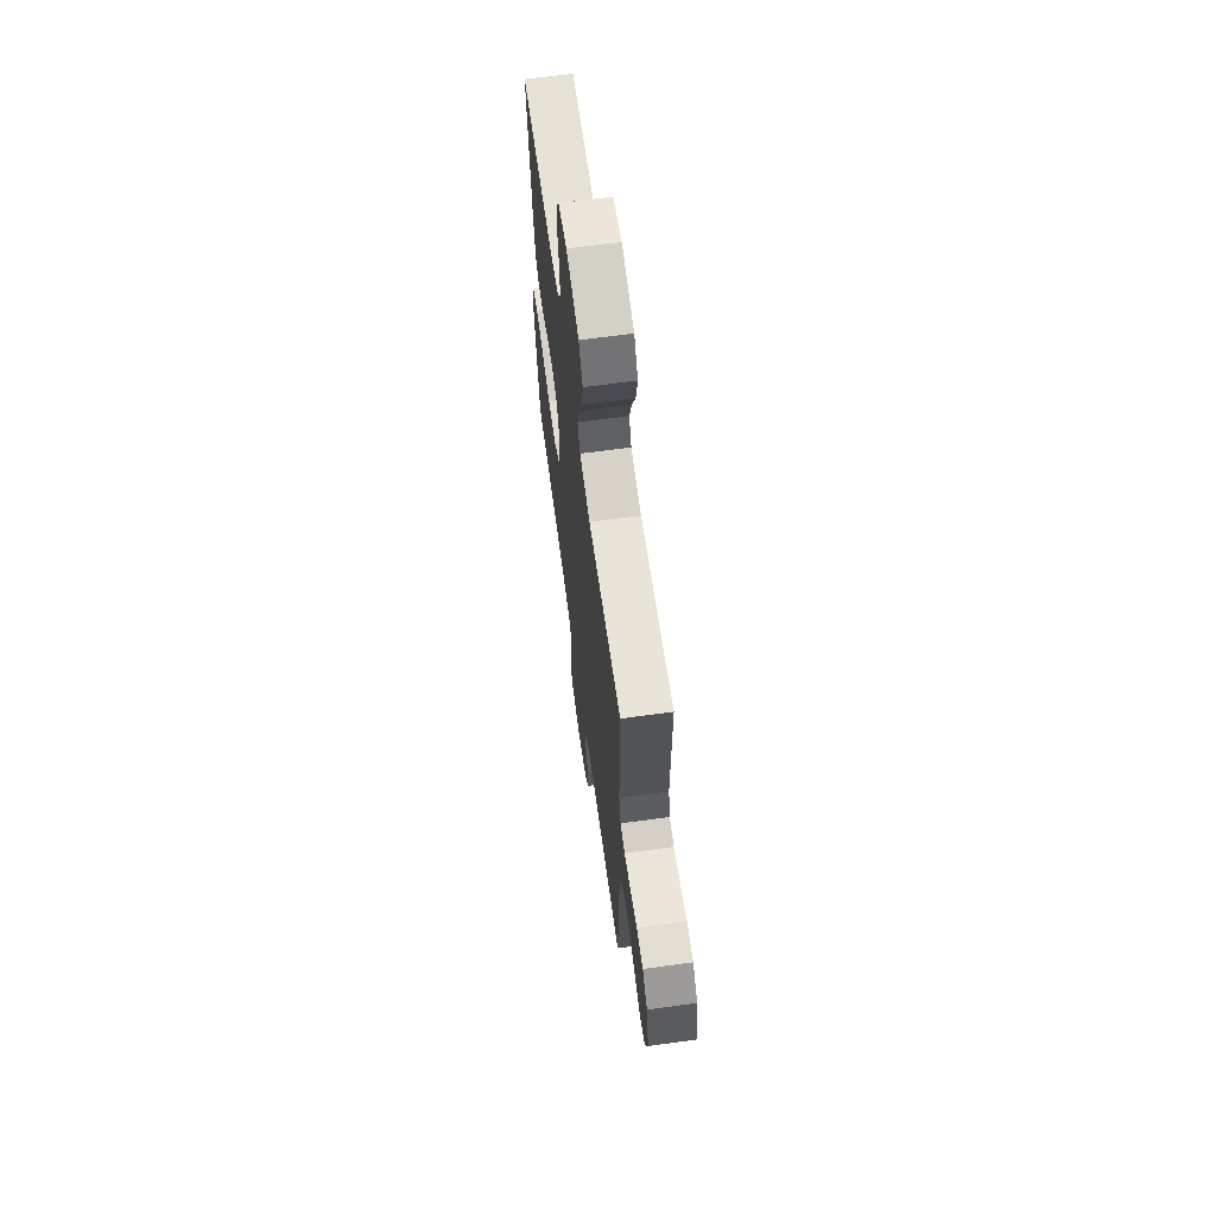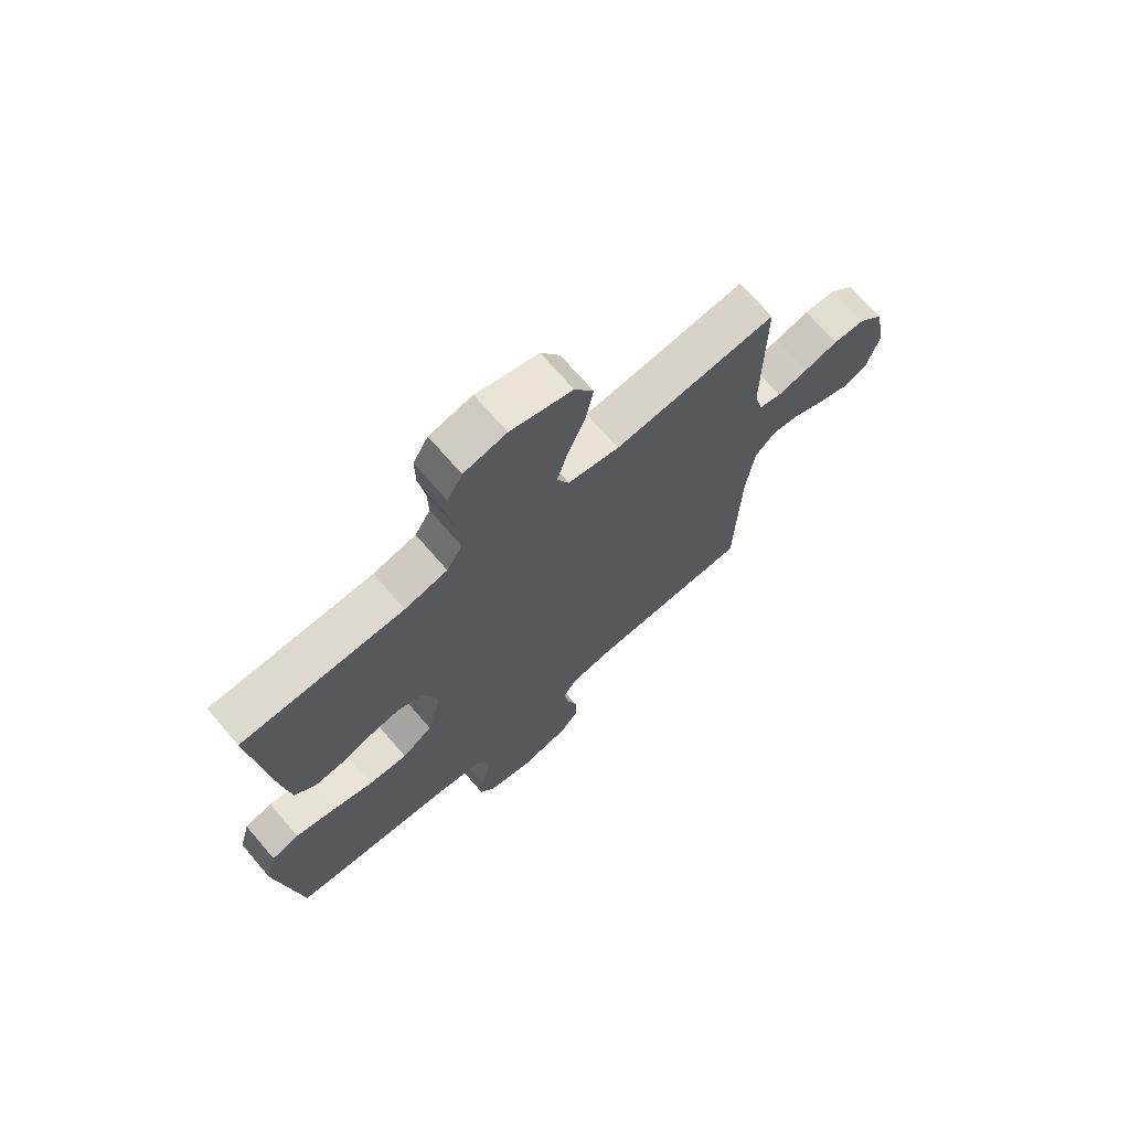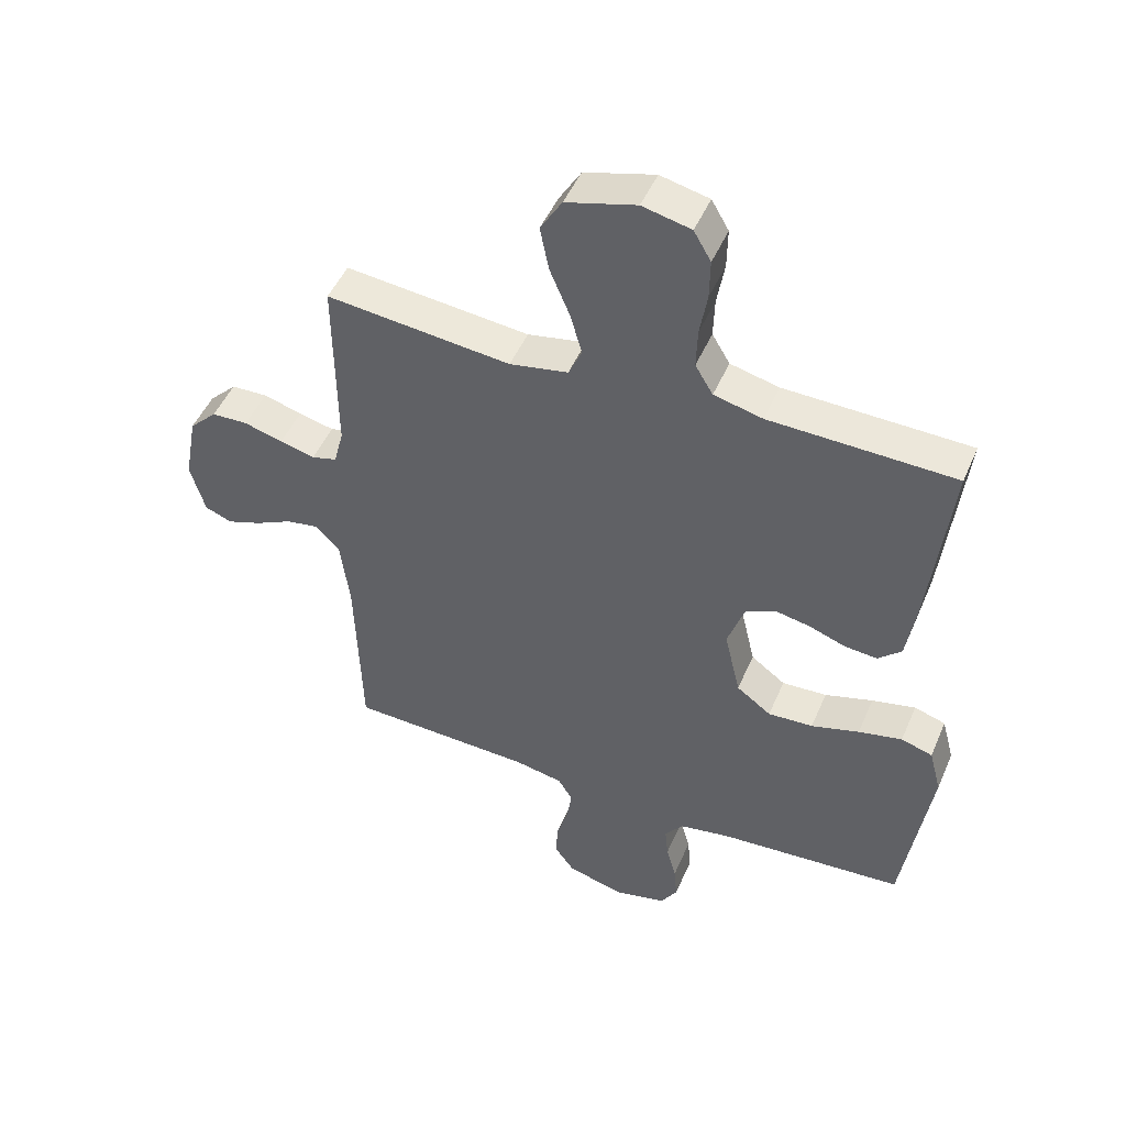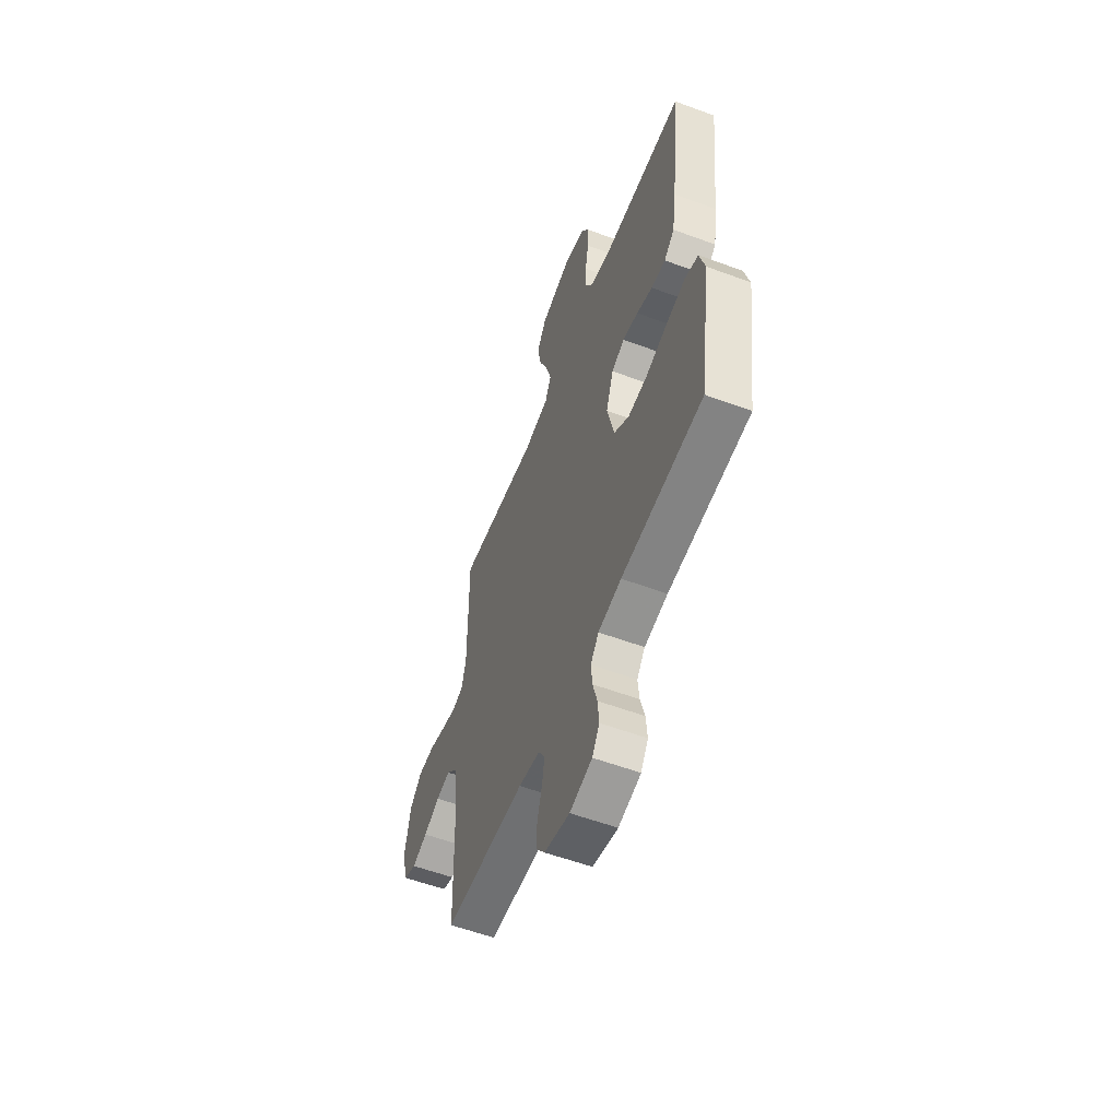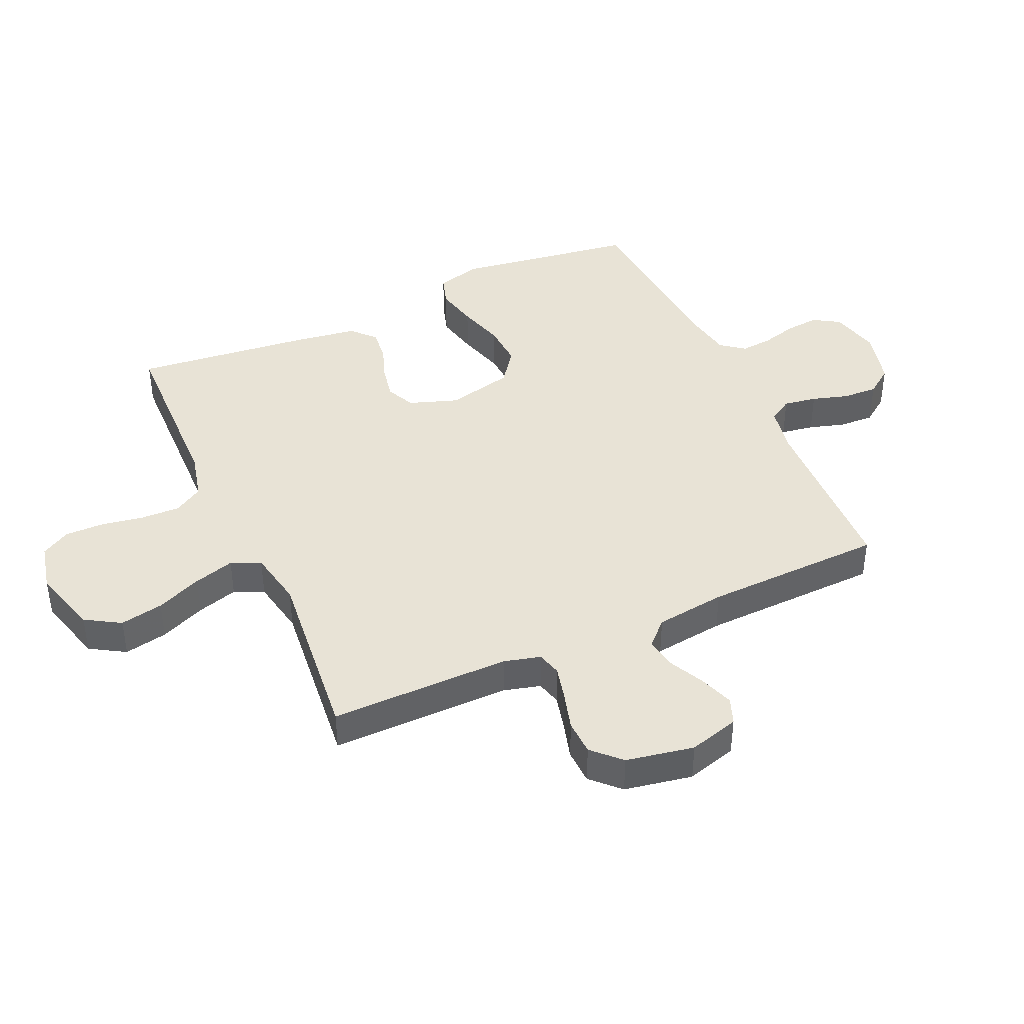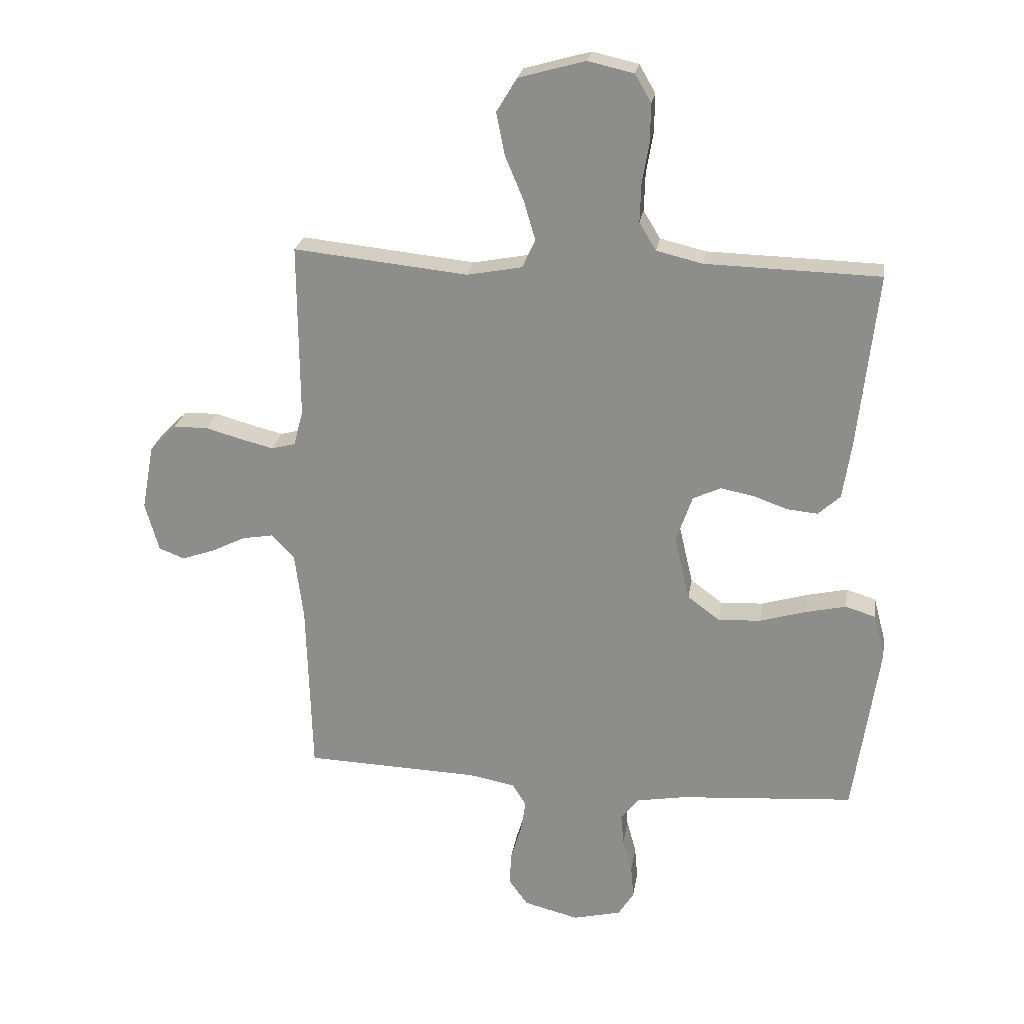
<metadata>
{"format":"obj","ext":"obj","renderer":"f3d","projection":"perspective","resolution":1024,"background":"white","views":[{"elev":65.8,"azim":82.2,"up":"+Z"},{"elev":70.4,"azim":-40.8,"up":"+Z"},{"elev":48.3,"azim":-157.3,"up":"+Z"},{"elev":-57.0,"azim":-111.1,"up":"+Z"},{"elev":41.8,"azim":65.7,"up":"+Y"},{"elev":23.8,"azim":-171.2,"up":"+Z"}]}
</metadata>
<code>
v -0.5 0.07 -0.5
v -0.544 0.07 -0.2
v -0.524 0.07 -0.125
v -0.473 0.07 -0.109
v -0.402 0.07 -0.125
v -0.324 0.07 -0.148
v -0.251 0.07 -0.152
v -0.195 0.07 -0.111
v -0.169 0.07 0
v -0.197 0.07 0.081
v -0.245 0.07 0.103
v -0.302 0.07 0.092
v -0.361 0.07 0.071
v -0.414 0.07 0.066
v -0.452 0.07 0.101
v -0.467 0.07 0.2
v -0.5 0.07 0.5
v -0.2 0.07 0.508
v -0.121 0.07 0.527
v -0.092 0.07 0.575
v -0.094 0.07 0.64
v -0.106 0.07 0.711
v -0.107 0.07 0.776
v -0.079 0.07 0.824
v 0 0.07 0.842
v 0.114 0.07 0.81
v 0.149 0.07 0.752
v 0.135 0.07 0.68
v 0.103 0.07 0.604
v 0.083 0.07 0.536
v 0.105 0.07 0.487
v 0.2 0.07 0.469
v 0.5 0.07 0.5
v 0.498 0.07 0.2
v 0.514 0.07 0.139
v 0.555 0.07 0.128
v 0.612 0.07 0.142
v 0.675 0.07 0.16
v 0.734 0.07 0.158
v 0.779 0.07 0.113
v 0.8 0.07 0
v 0.776 0.07 -0.084
v 0.732 0.07 -0.101
v 0.675 0.07 -0.081
v 0.616 0.07 -0.052
v 0.563 0.07 -0.043
v 0.524 0.07 -0.083
v 0.509 0.07 -0.2
v 0.5 0.07 -0.5
v 0.2 0.07 -0.511
v 0.121 0.07 -0.526
v 0.097 0.07 -0.565
v 0.106 0.07 -0.62
v 0.124 0.07 -0.68
v 0.127 0.07 -0.738
v 0.094 0.07 -0.783
v 0 0.07 -0.807
v -0.083 0.07 -0.787
v -0.11 0.07 -0.744
v -0.105 0.07 -0.688
v -0.089 0.07 -0.629
v -0.084 0.07 -0.576
v -0.114 0.07 -0.537
v -0.2 0.07 -0.522
v -0.5 0 -0.5
v -0.544 0 -0.2
v -0.524 0 -0.125
v -0.473 0 -0.109
v -0.402 0 -0.125
v -0.324 0 -0.148
v -0.251 0 -0.152
v -0.195 0 -0.111
v -0.169 0 0
v -0.197 0 0.081
v -0.245 0 0.103
v -0.302 0 0.092
v -0.361 0 0.071
v -0.414 0 0.066
v -0.452 0 0.101
v -0.467 0 0.2
v -0.5 0 0.5
v -0.2 0 0.508
v -0.121 0 0.527
v -0.092 0 0.575
v -0.094 0 0.64
v -0.106 0 0.711
v -0.107 0 0.776
v -0.079 0 0.824
v 0 0 0.842
v 0.114 0 0.81
v 0.149 0 0.752
v 0.135 0 0.68
v 0.103 0 0.604
v 0.083 0 0.536
v 0.105 0 0.487
v 0.2 0 0.469
v 0.5 0 0.5
v 0.498 0 0.2
v 0.514 0 0.139
v 0.555 0 0.128
v 0.612 0 0.142
v 0.675 0 0.16
v 0.734 0 0.158
v 0.779 0 0.113
v 0.8 0 0
v 0.776 0 -0.084
v 0.732 0 -0.101
v 0.675 0 -0.081
v 0.616 0 -0.052
v 0.563 0 -0.043
v 0.524 0 -0.083
v 0.509 0 -0.2
v 0.5 0 -0.5
v 0.2 0 -0.511
v 0.121 0 -0.526
v 0.097 0 -0.565
v 0.106 0 -0.62
v 0.124 0 -0.68
v 0.127 0 -0.738
v 0.094 0 -0.783
v 0 0 -0.807
v -0.083 0 -0.787
v -0.11 0 -0.744
v -0.105 0 -0.688
v -0.089 0 -0.629
v -0.084 0 -0.576
v -0.114 0 -0.537
v -0.2 0 -0.522
f 59 60 61
f 58 59 61
f 57 58 61
f 56 57 61
f 55 56 61
f 54 55 61
f 53 54 61
f 52 53 61 62
f 51 52 62 63
f 48 49 50
f 51 63 64
f 50 51 64
f 48 50 64
f 47 48 64
f 43 44 45
f 42 43 45
f 41 42 45
f 40 41 45
f 39 40 45
f 38 39 45
f 37 38 45
f 36 37 45 46
f 47 64 1
f 46 47 1
f 36 46 1
f 35 36 1
f 27 28 29
f 26 27 29
f 25 26 29
f 24 25 29
f 23 24 29
f 22 23 29
f 21 22 29
f 20 21 29 30
f 19 20 30 31
f 16 17 18
f 15 16 18
f 14 15 18
f 13 14 18
f 12 13 18
f 19 31 32
f 18 19 32
f 12 18 32
f 11 12 32
f 4 5 6
f 3 4 6
f 2 3 6
f 1 2 6
f 1 6 7
f 1 7 8
f 35 1 8
f 34 35 8
f 32 33 34
f 11 32 34
f 10 11 34
f 34 8 9
f 9 10 34
f 125 124 123
f 125 123 122
f 125 122 121
f 125 121 120
f 125 120 119
f 125 119 118
f 125 118 117
f 126 125 117 116
f 127 126 116 115
f 114 113 112
f 128 127 115
f 128 115 114
f 128 114 112
f 128 112 111
f 109 108 107
f 109 107 106
f 109 106 105
f 109 105 104
f 109 104 103
f 109 103 102
f 109 102 101
f 110 109 101 100
f 65 128 111
f 65 111 110
f 65 110 100
f 65 100 99
f 93 92 91
f 93 91 90
f 93 90 89
f 93 89 88
f 93 88 87
f 93 87 86
f 93 86 85
f 94 93 85 84
f 95 94 84 83
f 82 81 80
f 82 80 79
f 82 79 78
f 82 78 77
f 82 77 76
f 96 95 83
f 96 83 82
f 96 82 76
f 96 76 75
f 70 69 68
f 70 68 67
f 70 67 66
f 70 66 65
f 71 70 65
f 72 71 65
f 72 65 99
f 72 99 98
f 98 97 96
f 98 96 75
f 98 75 74
f 73 72 98
f 98 74 73
f 1 65 66 2
f 2 66 67 3
f 3 67 68 4
f 4 68 69 5
f 5 69 70 6
f 6 70 71 7
f 7 71 72 8
f 8 72 73 9
f 9 73 74 10
f 10 74 75 11
f 11 75 76 12
f 12 76 77 13
f 13 77 78 14
f 14 78 79 15
f 15 79 80 16
f 16 80 81 17
f 17 81 82 18
f 18 82 83 19
f 19 83 84 20
f 20 84 85 21
f 21 85 86 22
f 22 86 87 23
f 23 87 88 24
f 24 88 89 25
f 25 89 90 26
f 26 90 91 27
f 27 91 92 28
f 28 92 93 29
f 29 93 94 30
f 30 94 95 31
f 31 95 96 32
f 32 96 97 33
f 33 97 98 34
f 34 98 99 35
f 35 99 100 36
f 36 100 101 37
f 37 101 102 38
f 38 102 103 39
f 39 103 104 40
f 40 104 105 41
f 41 105 106 42
f 42 106 107 43
f 43 107 108 44
f 44 108 109 45
f 45 109 110 46
f 46 110 111 47
f 47 111 112 48
f 48 112 113 49
f 49 113 114 50
f 50 114 115 51
f 51 115 116 52
f 52 116 117 53
f 53 117 118 54
f 54 118 119 55
f 55 119 120 56
f 56 120 121 57
f 57 121 122 58
f 58 122 123 59
f 59 123 124 60
f 60 124 125 61
f 61 125 126 62
f 62 126 127 63
f 63 127 128 64
f 64 128 65 1

</code>
